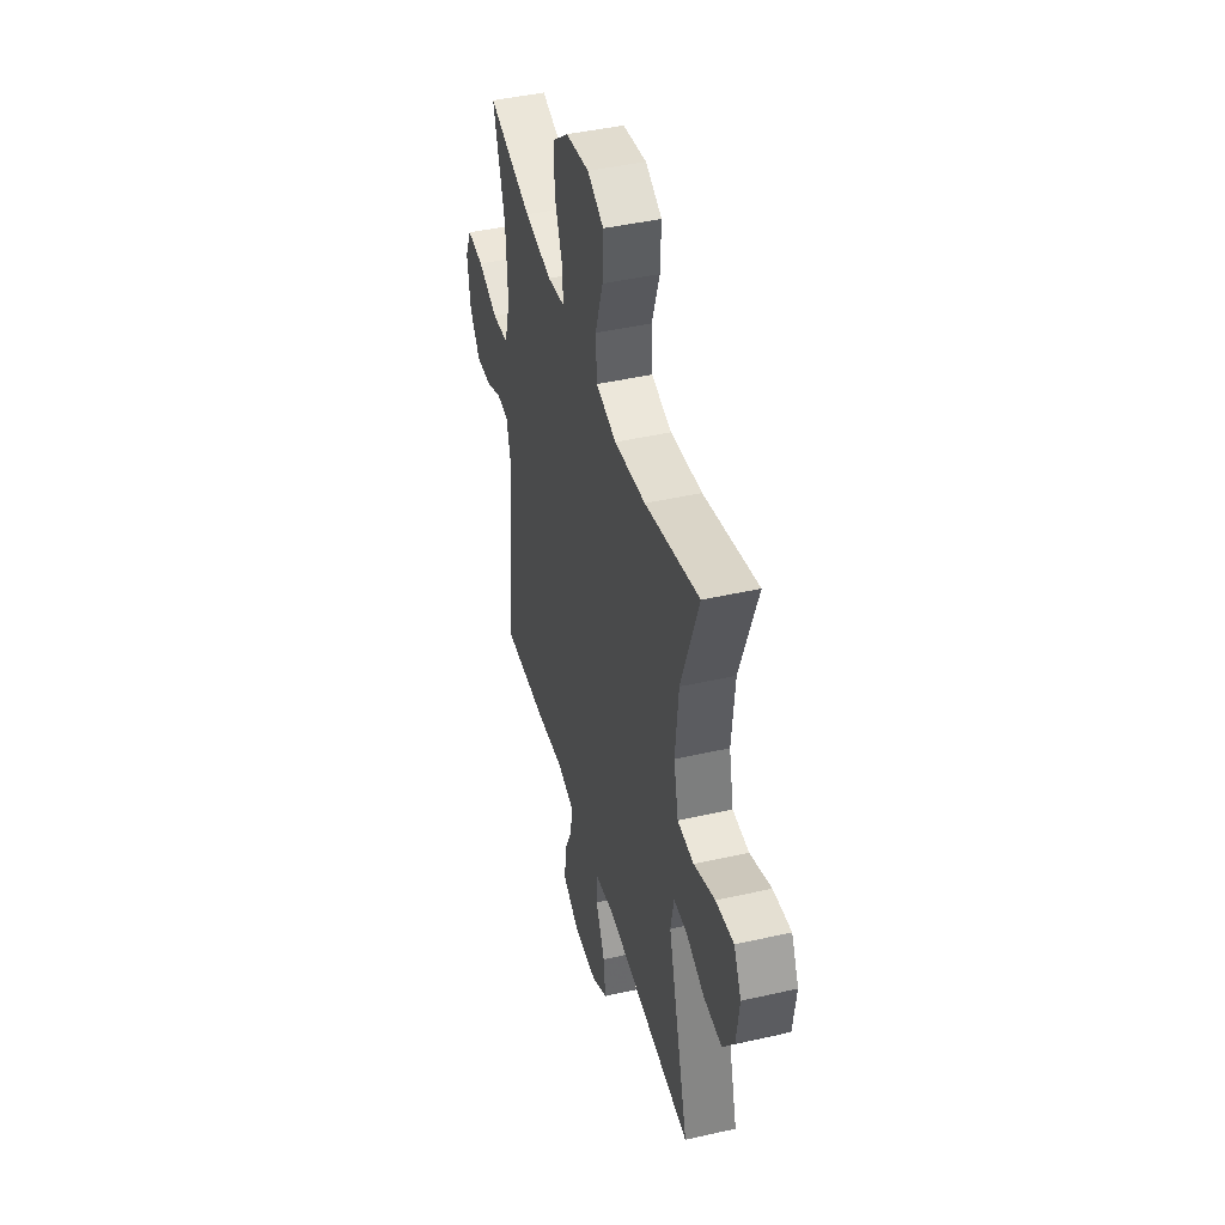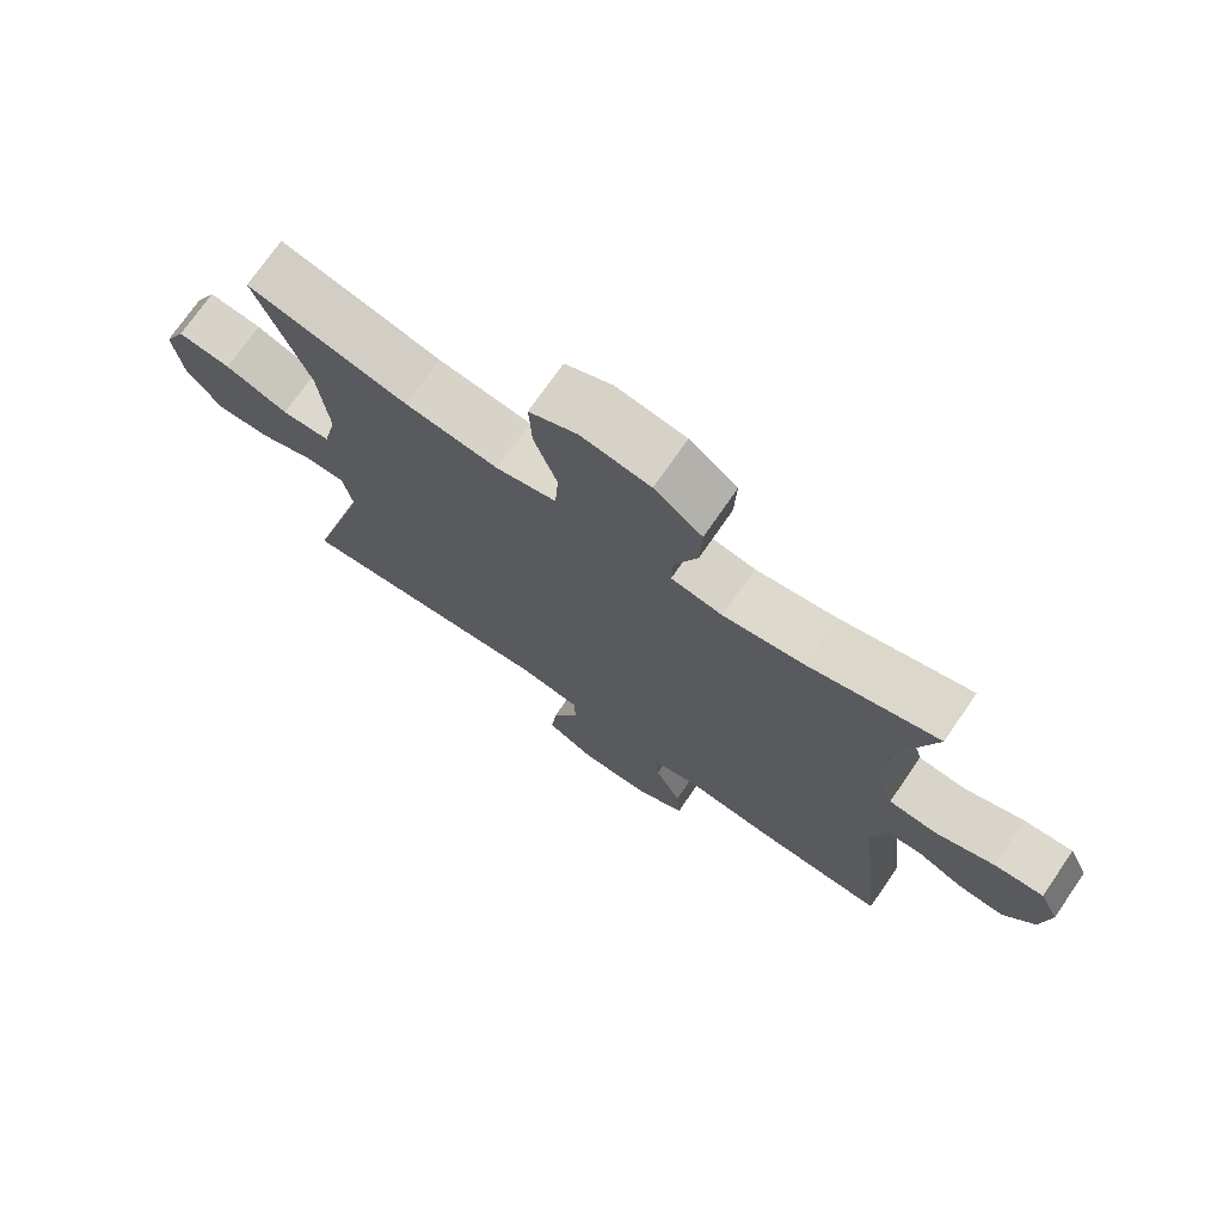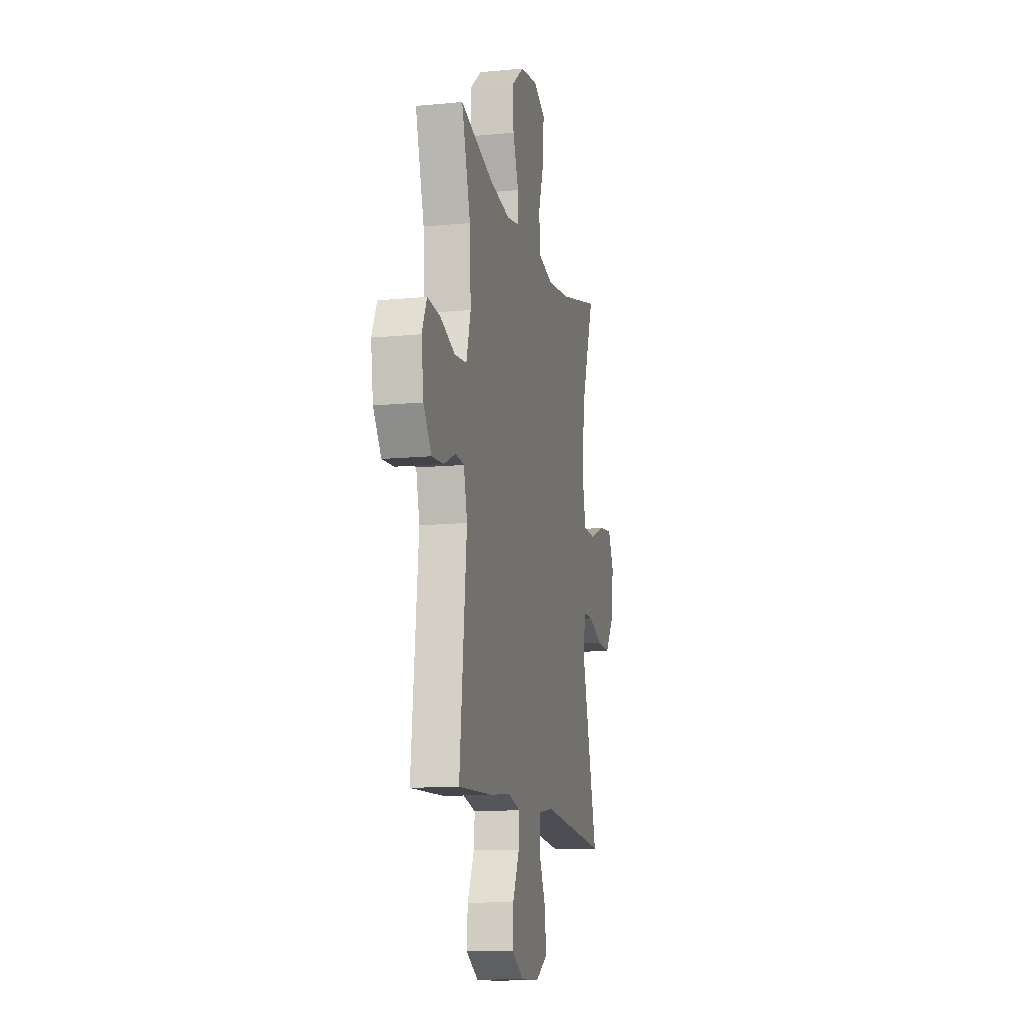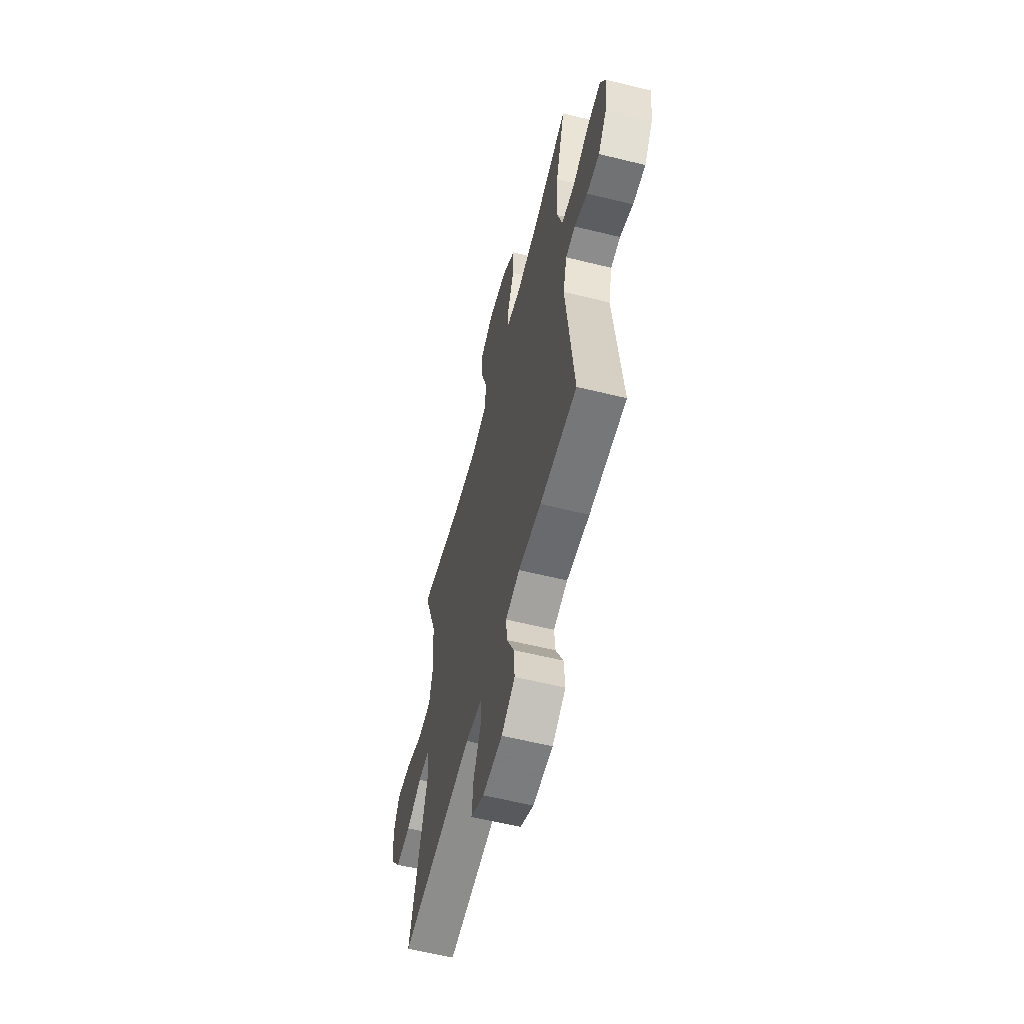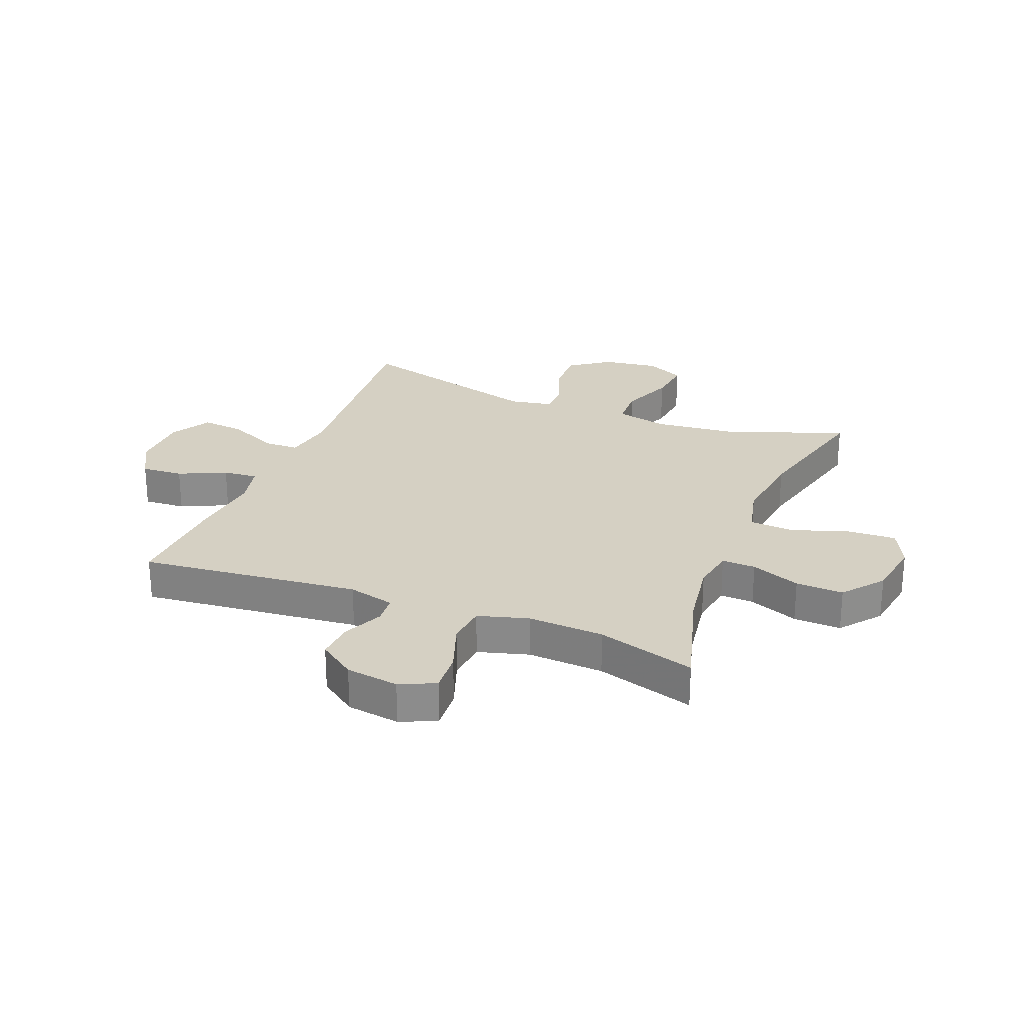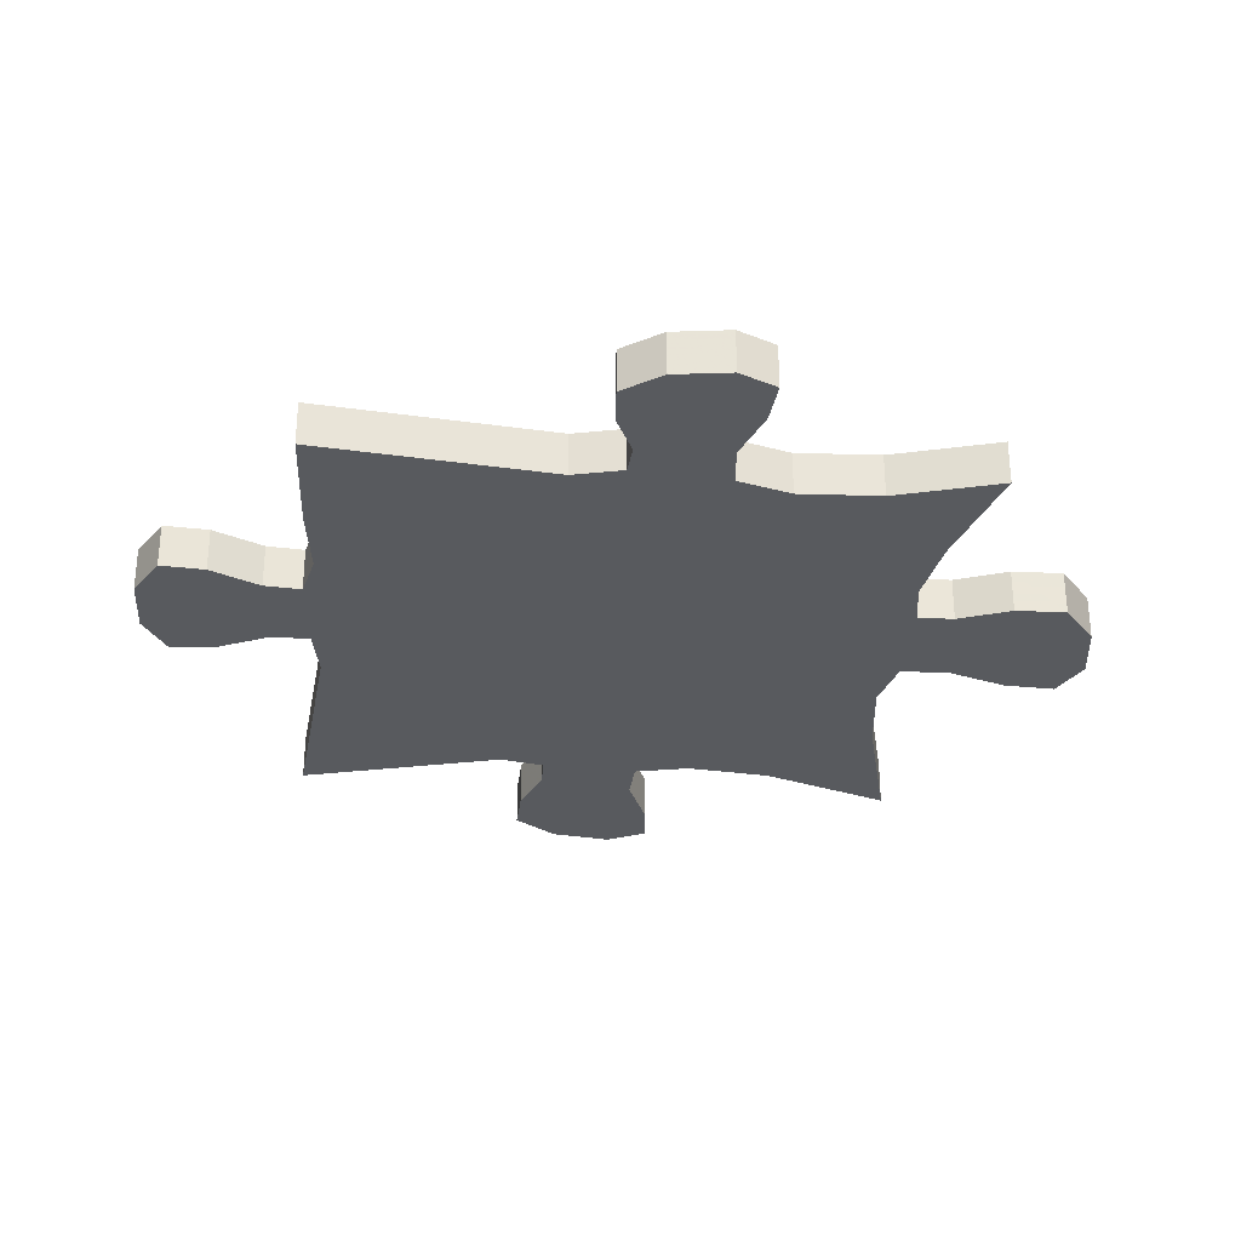
<metadata>
{"format":"obj","ext":"obj","renderer":"f3d","projection":"perspective","resolution":1024,"background":"white","views":[{"elev":44.0,"azim":75.1,"up":"+Z"},{"elev":73.4,"azim":-145.4,"up":"+Z"},{"elev":-12.7,"azim":-77.4,"up":"+Z"},{"elev":-59.7,"azim":-104.2,"up":"+Z"},{"elev":26.1,"azim":-68.3,"up":"+Y"},{"elev":-30.6,"azim":-95.5,"up":"+Y"}]}
</metadata>
<code>
v -0.5 0.07 0.5
v -0.312 0.07 0.446
v -0.195 0.07 0.428
v -0.121 0.07 0.441
v -0.123 0.07 0.499
v -0.156 0.07 0.584
v -0.159 0.07 0.666
v -0.09 0.07 0.721
v 0.01 0.07 0.737
v 0.079 0.07 0.704
v 0.075 0.07 0.621
v 0.042 0.07 0.522
v 0.047 0.07 0.446
v 0.134 0.07 0.425
v 0.268 0.07 0.442
v 0.5 0.07 0.5
v 0.425 0.07 0.29
v 0.411 0.07 0.152
v 0.431 0.07 0.063
v 0.501 0.07 0.06
v 0.592 0.07 0.096
v 0.669 0.07 0.105
v 0.701 0.07 0.04
v 0.688 0.07 -0.057
v 0.638 0.07 -0.126
v 0.56 0.07 -0.124
v 0.48 0.07 -0.093
v 0.423 0.07 -0.094
v 0.409 0.07 -0.168
v 0.5 0.07 -0.5
v 0.121 0.07 -0.468
v 0.033 0.07 -0.483
v 0.032 0.07 -0.544
v 0.071 0.07 -0.628
v 0.079 0.07 -0.704
v 0.01 0.07 -0.744
v -0.093 0.07 -0.746
v -0.163 0.07 -0.707
v -0.158 0.07 -0.635
v -0.12 0.07 -0.554
v -0.115 0.07 -0.494
v -0.189 0.07 -0.477
v -0.308 0.07 -0.491
v -0.5 0.07 -0.5
v -0.46 0.07 -0.121
v -0.48 0.07 -0.041
v -0.53 0.07 -0.037
v -0.598 0.07 -0.068
v -0.664 0.07 -0.073
v -0.709 0.07 -0.01
v -0.722 0.07 0.081
v -0.694 0.07 0.142
v -0.623 0.07 0.137
v -0.537 0.07 0.106
v -0.468 0.07 0.113
v -0.443 0.07 0.2
v -0.45 0.07 0.331
v -0.5 0 0.5
v -0.312 0 0.446
v -0.195 0 0.428
v -0.121 0 0.441
v -0.123 0 0.499
v -0.156 0 0.584
v -0.159 0 0.666
v -0.09 0 0.721
v 0.01 0 0.737
v 0.079 0 0.704
v 0.075 0 0.621
v 0.042 0 0.522
v 0.047 0 0.446
v 0.134 0 0.425
v 0.268 0 0.442
v 0.5 0 0.5
v 0.425 0 0.29
v 0.411 0 0.152
v 0.431 0 0.063
v 0.501 0 0.06
v 0.592 0 0.096
v 0.669 0 0.105
v 0.701 0 0.04
v 0.688 0 -0.057
v 0.638 0 -0.126
v 0.56 0 -0.124
v 0.48 0 -0.093
v 0.423 0 -0.094
v 0.409 0 -0.168
v 0.5 0 -0.5
v 0.121 0 -0.468
v 0.033 0 -0.483
v 0.032 0 -0.544
v 0.071 0 -0.628
v 0.079 0 -0.704
v 0.01 0 -0.744
v -0.093 0 -0.746
v -0.163 0 -0.707
v -0.158 0 -0.635
v -0.12 0 -0.554
v -0.115 0 -0.494
v -0.189 0 -0.477
v -0.308 0 -0.491
v -0.5 0 -0.5
v -0.46 0 -0.121
v -0.48 0 -0.041
v -0.53 0 -0.037
v -0.598 0 -0.068
v -0.664 0 -0.073
v -0.709 0 -0.01
v -0.722 0 0.081
v -0.694 0 0.142
v -0.623 0 0.137
v -0.537 0 0.106
v -0.468 0 0.113
v -0.443 0 0.2
v -0.45 0 0.331
f 52 53 54
f 51 52 54
f 50 51 54
f 49 50 54
f 48 49 54
f 47 48 54
f 46 47 54 55
f 45 46 55 56
f 42 43 44 45
f 41 42 45 56
f 38 39 40
f 37 38 40
f 36 37 40
f 35 36 40
f 34 35 40
f 33 34 40
f 32 33 40 41
f 41 56 57
f 32 41 57
f 31 32 57
f 25 26 27
f 24 25 27
f 23 24 27
f 22 23 27
f 21 22 27
f 20 21 27
f 19 20 27 28
f 18 19 28 29
f 15 16 17
f 14 15 17 18
f 13 14 18 29
f 10 11 12
f 9 10 12
f 8 9 12
f 7 8 12
f 6 7 12
f 5 6 12
f 4 5 12 13
f 30 31 57
f 29 30 57
f 13 29 57
f 4 13 57
f 3 4 57
f 2 3 57
f 1 2 57
f 111 110 109
f 111 109 108
f 111 108 107
f 111 107 106
f 111 106 105
f 111 105 104
f 112 111 104 103
f 113 112 103 102
f 102 101 100 99
f 113 102 99 98
f 97 96 95
f 97 95 94
f 97 94 93
f 97 93 92
f 97 92 91
f 97 91 90
f 98 97 90 89
f 114 113 98
f 114 98 89
f 114 89 88
f 84 83 82
f 84 82 81
f 84 81 80
f 84 80 79
f 84 79 78
f 84 78 77
f 85 84 77 76
f 86 85 76 75
f 74 73 72
f 75 74 72 71
f 86 75 71 70
f 69 68 67
f 69 67 66
f 69 66 65
f 69 65 64
f 69 64 63
f 69 63 62
f 70 69 62 61
f 114 88 87
f 114 87 86
f 114 86 70
f 114 70 61
f 114 61 60
f 114 60 59
f 114 59 58
f 1 58 59 2
f 2 59 60 3
f 3 60 61 4
f 4 61 62 5
f 5 62 63 6
f 6 63 64 7
f 7 64 65 8
f 8 65 66 9
f 9 66 67 10
f 10 67 68 11
f 11 68 69 12
f 12 69 70 13
f 13 70 71 14
f 14 71 72 15
f 15 72 73 16
f 16 73 74 17
f 17 74 75 18
f 18 75 76 19
f 19 76 77 20
f 20 77 78 21
f 21 78 79 22
f 22 79 80 23
f 23 80 81 24
f 24 81 82 25
f 25 82 83 26
f 26 83 84 27
f 27 84 85 28
f 28 85 86 29
f 29 86 87 30
f 30 87 88 31
f 31 88 89 32
f 32 89 90 33
f 33 90 91 34
f 34 91 92 35
f 35 92 93 36
f 36 93 94 37
f 37 94 95 38
f 38 95 96 39
f 39 96 97 40
f 40 97 98 41
f 41 98 99 42
f 42 99 100 43
f 43 100 101 44
f 44 101 102 45
f 45 102 103 46
f 46 103 104 47
f 47 104 105 48
f 48 105 106 49
f 49 106 107 50
f 50 107 108 51
f 51 108 109 52
f 52 109 110 53
f 53 110 111 54
f 54 111 112 55
f 55 112 113 56
f 56 113 114 57
f 57 114 58 1

</code>
